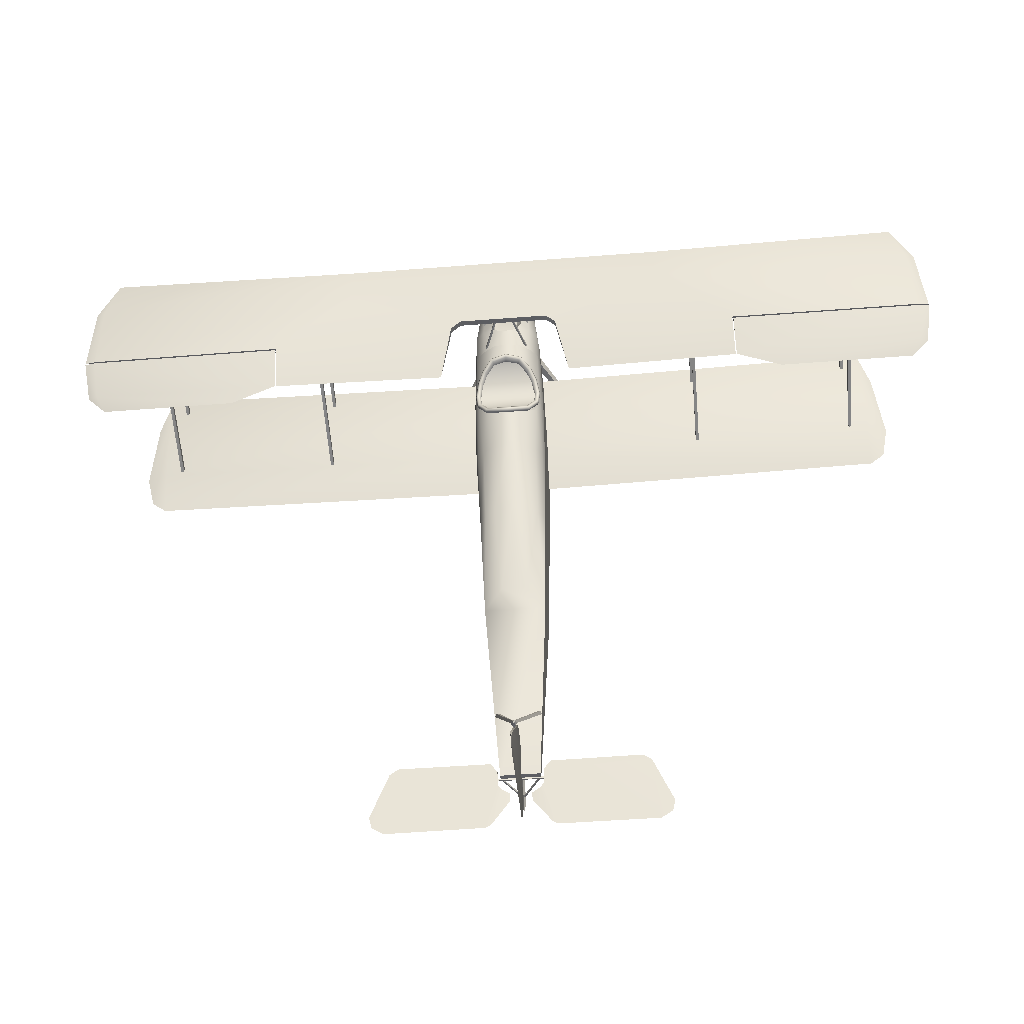
<metadata>
{"format":"obj","ext":"obj","renderer":"f3d","projection":"perspective","resolution":1024,"background":"white","views":[{"elev":-52.8,"azim":-175.2,"up":"+Z"}]}
</metadata>
<code>
o Mesh
v 36.82 55.19 237.5
v 31.25 63.19 295.6
v 22.81 66.56 356.4
v 22.81 23.77 366.6
v -22.81 23.77 366.6
v 37.4 49.92 214
v 34.57 65.4 209.7
v 25.71 75.89 207.2
v 14.1 84.5 204.7
v 0 86.99 204
v -14.09 84.52 204.8
v -25.71 75.89 207.2
v -34.58 65.42 209.9
v -37.39 49.94 214.2
v 26.3 81.45 240
v 35.25 71.32 238.3
v 25.01 82.78 292.4
v 29.49 75.28 293.7
v 12.53 89.11 231.7
v 17.62 88.64 242.8
v 21.53 76.71 353.9
v 18.62 89.22 291.4
v 13.59 85.67 351.8
v -26.3 81.45 240
v -35.25 71.32 238.3
v -25.01 82.78 292.4
v -29.49 75.28 293.7
v -36.82 55.19 237.5
v -31.25 63.19 295.6
v -21.53 76.71 353.9
v -22.81 66.56 356.4
v -12.53 89.11 231.7
v -18.62 89.22 291.4
v -17.62 88.64 242.8
v 0 90.1 227.6
v -13.59 85.67 351.8
v -6.412 77.33 368.6
v 6.412 77.33 368.6
v 16.99 57.6 373.3
v -16.99 57.6 373.3
v 14.31 69.03 370.6
v -14.31 69.03 370.6
v 8.629 38.61 377.8
v 15.17 44.56 376.4
v -15.17 44.56 376.4
v -8.629 38.61 377.8
v 0 59.92 382.7
v -8.056 83.29 347.5
v 10.56 83.29 347.5
v -13.22 81.44 293.2
v 13.22 81.44 293.2
v -8.823 81.18 232.4
v -12.51 80.86 244.6
v 8.823 81.18 232.4
v 12.51 80.86 244.6
v 460.6 102.8 130
v 307.5 92.7 113.8
v 259.1 100.1 130.8
v 451.6 92.7 113.8
v 470.3 99.73 130.7
v 259.1 120.9 172.8
v 466.3 120.3 172.9
v 477.6 117.7 174.7
v 259.1 117.6 173.8
v 459.2 144.5 243.4
v 58.91 123.2 188.7
v 48.61 126 197.3
v 174.4 141.3 244.1
v 71.84 95.6 131.7
v 257.9 99.97 130.7
v 257.9 121.6 174.2
v 465.9 120.9 174.4
v 469.7 139.1 244.2
v 477.1 118.4 175.4
v 174.4 146.3 286
v 446 150.7 285
v 0 126 197.3
v 0 141.3 244.1
v 0 146.3 286
v 58.89 116.8 190.2
v 48.61 119.4 198.9
v 0 119.4 198.9
v 257.9 118.3 175.5
v 174.3 136 245.6
v 0 136 245.5
v 210.8 -32.34 153.3
v 210.8 -30.99 159.1
v 214.1 -31.01 159.1
v 214.1 -32.36 153.3
v 210.8 121.2 183
v 210.8 119.8 177.2
v 214.1 119.8 177.2
v 214.1 121.2 183
v 210.8 -8.702 239.4
v 210.8 -7.285 245.2
v 214.1 -7.31 245.2
v 214.1 -8.727 239.4
v 210.8 143.7 263.7
v 210.8 144.1 269.7
v 214.1 144.2 269.7
v 214.1 143.7 263.7
v 389.7 -4.783 245.6
v 389.7 -6.184 239.8
v 386.4 -6.209 239.8
v 386.4 -4.807 245.6
v 389.7 146.3 264.1
v 389.7 146.8 270.1
v 386.4 146.8 270.1
v 386.4 146.3 264.1
v 389.7 -26.78 159.7
v 389.7 -28.13 153.9
v 386.4 -28.14 153.9
v 386.4 -26.79 159.7
v 389.7 120.4 177.3
v 389.7 121.8 183.1
v 386.4 121.9 183.1
v 386.4 120.4 177.3
v 407.3 -6.303 220
v 407.3 -26.99 150.2
v 35.15 -12.43 221.5
v 35.15 -33.57 151.8
v 35.15 -54.94 111.3
v 407.3 -47.98 109.7
v 429.1 -34.01 151.1
v 422.1 -44.27 120
v 35.15 -8.157 263.4
v 407.3 -0.5152 261.6
v 420.2 -12.24 221
v 36.82 55.19 237.5
v 31.25 63.19 295.6
v 35.83 23.94 72.47
v 38.38 15.78 74.41
v 29 32.51 70.43
v 28.6 2.724 -7.224
v 38.88 36.36 153.7
v 35.33 -6.584 -5.009
v 36.87 47.18 151.1
v 18.75 39.74 68.71
v 18.28 9.773 -8.906
v 32.28 -40.75 -117.6
v 13.15 -28.94 -96.15
v 20.55 -101.2 -307.4
v 20.55 -110.5 -305.2
v 22.81 66.56 356.4
v -35.83 23.94 72.47
v -38.38 15.78 74.41
v -29 32.51 70.43
v -28.6 2.724 -7.224
v -38.88 36.36 153.7
v -35.33 -6.584 -5.009
v -36.87 47.18 151.1
v -18.75 39.74 68.71
v -18.28 9.773 -8.906
v -20.55 -101.2 -307.4
v -20.55 -110.5 -305.2
v 0 14.33 -9.993
v -32.28 -40.75 -117.6
v 0 -10.73 -63.52
v -13.15 -28.94 -96.15
v 0 46.97 66.99
v 22.81 23.77 366.6
v -22.81 23.77 366.6
v 32.28 -90.94 -105.6
v 38.38 -66.41 94.05
v 38.88 -49.23 174.1
v 36.82 -27.48 257.3
v 31.25 -6.841 312.3
v -32.28 -90.94 -105.6
v -38.88 -49.23 174.1
v -38.38 -66.41 94.05
v -36.82 -27.48 257.3
v -31.25 -6.841 312.3
v 37.4 49.92 214
v 34.57 65.4 209.7
v 25.71 75.89 207.2
v 14.1 84.5 204.7
v 0 86.99 204
v -14.09 84.52 204.8
v -25.71 75.89 207.2
v -34.58 65.42 209.9
v -37.39 49.94 214.2
v -36.82 55.19 237.5
v -31.25 63.19 295.6
v -22.81 66.56 356.4
v 90.77 -111.3 314.4
v 87.44 -105.1 307.9
v 87.44 -107.9 295.8
v 90.77 -116.1 293.8
v 82.39 -108.2 295.9
v 85.73 -116.5 293.9
v 85.73 -111.7 314.5
v 82.39 -105.4 308
v 37.84 -49.05 171.8
v 32.8 -49.4 171.9
v 32.46 -45.93 183.2
v 37.51 -45.58 183.1
v 21.44 -0.9088 319.2
v 28.6 -1.016 319
v 22.9 -5.888 308.4
v 30.02 -5.833 308.5
v 93.05 -107.7 301.9
v 93.08 -101.8 305.5
v 93.07 -98.23 299.6
v 93.04 -104.1 296
v -93.05 -107.7 301.9
v -93.08 -101.8 305.5
v -93.07 -98.23 299.6
v -93.04 -104.1 296
v -19.55 78.47 320.1
v -21.72 77.58 320.8
v -19.67 78.03 316.9
v -21.84 77.13 317.7
v -3.331 143.3 272.8
v -3.34 144.1 275.9
v -5.474 143.4 273.1
v -5.48 144.1 276.2
v -24.34 81.33 253.5
v -26.62 80.4 253.4
v -23.9 81.74 256.6
v -26.18 80.81 256.5
v -4.002 143.4 273.1
v -4.054 142.7 270
v -6.141 143.3 272.8
v -6.19 142.6 269.7
v -21.55 78.14 210.1
v -21.38 78.91 213.2
v -23.76 78.34 212.9
v -3.565 126.9 215.6
v -4.034 125.6 212.4
v -5.692 126.9 215.5
v 19.55 78.47 320.1
v 21.72 77.58 320.8
v 19.67 78.03 316.9
v 21.84 77.13 317.7
v 3.331 143.3 272.8
v 3.34 144.1 275.9
v 5.474 143.4 273.1
v 5.48 144.1 276.2
v 24.34 81.33 253.5
v 26.62 80.4 253.4
v 23.9 81.74 256.6
v 26.18 80.81 256.5
v 4.002 143.4 273.1
v 4.054 142.7 270
v 6.141 143.3 272.8
v 6.19 142.6 269.7
v 21.55 78.14 210.1
v 23.92 77.56 209.8
v 21.38 78.91 213.2
v 23.76 78.34 212.9
v 3.565 126.9 215.6
v 4.034 125.6 212.4
v 5.692 126.9 215.5
v 6.22 125.5 212.2
v 1.445 -97.71 -315.2
v 1.445 -89.75 -281.9
v 1.221 7.037 -359.8
v 0 -129.7 -317.2
v 1.094 -120.9 -311.8
v 1.445 -54.7 -283.7
v 1.445 -81.53 -276.2
v 0 10.75 -371.1
v -1.445 -97.71 -315.2
v -1.445 -89.75 -281.9
v -1.221 7.037 -359.8
v -1.094 -120.9 -311.8
v -1.445 -54.7 -283.7
v -1.445 -81.53 -276.2
v 0 -131.4 -333.2
v 0 -1.724 -382.7
v 0 4.655 -381.7
v 0 -120.7 -353.1
v 0.7692 -19.5 -319.3
v -0.7692 -19.5 -319.3
v 1.687 -24.1 -318.2
v -1.687 -24.1 -318.2
v 19.5 -80.84 -241.4
v 20.47 -79.8 -237.6
v 24.2 -80.84 -241.4
v 23.64 -79.81 -237.5
v -3.156 -23.39 -315.2
v -0.3519 -18.61 -316.3
v -0.6594 -23.45 -315.2
v -1.167 -17.54 -317.7
v 3.156 -23.39 -315.2
v 0.3519 -18.61 -316.3
v 0.6594 -23.45 -315.2
v 1.167 -17.54 -317.7
v 19.05 -111 -319.2
v 23.1 -109.8 -314.3
v 23.7 -105.9 -297.7
v 30.72 -103.7 -288.5
v 11.21 -111.2 -323.9
v 31.09 -119.4 -358.3
v 36.82 -120.1 -361.1
v 11.38 -113.2 -332.3
v 124.9 -103.6 -288.2
v 134.2 -105 -294.1
v 154.6 -115.6 -342.2
v 139.5 -120.2 -361.5
v 151.7 -118.4 -353.9
v 19.05 -109.3 -319.6
v 23.1 -108.1 -314.7
v 23.7 -104.1 -298.1
v 30.72 -101.9 -289
v 124.9 -101.8 -288.6
v 134.2 -103.3 -294.6
v 2 -150.7 -301
v 2 -104.2 -243
v -2 -150.7 -301
v -2 -104.2 -243
v 0 -104.4 -249.7
v 0 -145.3 -300.7
v 0 -149.9 -312.9
v 0.1335 -144.6 -294.8
v -1.125 -145.2 -294.7
v -1.125 -145.6 -296.4
v 0.1335 -145 -296.5
v -19.03 -109 -303.3
v -20.28 -109.6 -303.2
v -20.28 -110 -304.9
v -19.03 -109.4 -305
v -0.1335 -144.6 -294.8
v 1.125 -145.2 -294.7
v 1.125 -145.6 -296.4
v -0.1335 -145 -296.5
v 19.03 -109 -303.3
v 20.28 -109.6 -303.2
v 20.28 -110 -304.9
v 19.03 -109.4 -305
v -0.7 -100.4 -299.4
v 0.7 -100.4 -299.4
v 0.7 -100 -297.7
v -0.7 -100 -297.7
v -0.7 -23.89 -317.7
v 0.7 -23.89 -317.7
v 0.7 -23.49 -315.9
v -0.7 -23.49 -315.9
v 98.14 -67.4 281.1
v 98.14 -82.19 266.3
v 98.14 -102.4 260.9
v 98.14 -122.6 266.3
v 98.14 -137.4 281.1
v 98.14 -142.8 301.3
v 98.14 -137.4 321.5
v 98.14 -122.6 336.2
v 98.14 -102.4 341.7
v 98.14 -82.19 336.2
v 98.14 -67.4 321.5
v 98.14 -61.99 301.3
v 93.61 -67.4 281.1
v 93.61 -82.19 266.3
v 93.61 -102.4 260.9
v 93.61 -122.6 266.3
v 93.61 -137.4 281.1
v 93.61 -142.8 301.3
v 93.61 -137.4 321.5
v 93.61 -122.6 336.2
v 93.61 -102.4 341.7
v 93.61 -82.19 336.2
v 93.61 -67.4 321.5
v 93.61 -61.99 301.3
v 102.4 -102.4 301.3
v 89.31 -102.4 301.3
v -35.2 49.85 150.2
v -32.01 59.35 166.5
v -26.4 69.33 175.8
v -16.48 80.64 183.3
v -6.104e-05 84.55 185.3
v 16.38 80.39 183.4
v 26.4 69.33 175.8
v 31.93 59.22 166.6
v 36.6 49.27 157.8
v 35.2 49.85 150.2
v 33.27 48.85 133.4
v 23.11 55.02 113.6
v 6.678 61.26 104.6
v -6.678 61.26 104.6
v -23.11 55.02 113.6
v -31.42 48.35 123.8
v -33.27 48.85 133.4
v -36.73 44.18 140.9
v 24.53 -107.7 -306.6
v 24.53 -106.3 -306.9
v 24.53 -106.7 -308.6
v 24.53 -108.1 -308.3
v -24.53 -107.7 -306.6
v -24.53 -106.3 -306.9
v -24.53 -106.7 -308.6
v -24.53 -108.1 -308.3
v -37.4 49.92 214
v -460.6 102.8 130
v -307.5 92.7 113.8
v -259.1 100.1 130.8
v -451.6 92.7 113.8
v -470.3 99.73 130.7
v -259.1 120.9 172.8
v -466.3 120.3 172.9
v -477.6 117.7 174.7
v -259.1 117.6 173.8
v -459.2 144.5 243.4
v -58.91 123.2 188.7
v -48.61 126 197.3
v -174.4 141.3 244.1
v -71.84 95.6 131.7
v -257.9 99.97 130.7
v -257.9 121.6 174.2
v -465.9 120.9 174.4
v -469.7 139.1 244.2
v -477.1 118.4 175.4
v -174.4 146.3 286
v -446 150.7 285
v -58.89 116.8 190.2
v -48.61 119.4 198.9
v -257.9 118.3 175.5
v -174.3 136 245.6
v -210.8 -32.34 153.3
v -210.8 -30.99 159.1
v -214.1 -31.01 159.1
v -214.1 -32.36 153.3
v -210.8 121.2 183
v -210.8 119.8 177.2
v -214.1 119.8 177.2
v -214.1 121.2 183
v -210.8 -8.702 239.4
v -210.8 -7.285 245.2
v -214.1 -7.31 245.2
v -214.1 -8.727 239.4
v -210.8 143.7 263.7
v -210.8 144.1 269.7
v -214.1 144.2 269.7
v -214.1 143.7 263.7
v -389.7 -4.783 245.6
v -389.7 -6.184 239.8
v -386.4 -6.209 239.8
v -386.4 -4.807 245.6
v -389.7 146.3 264.1
v -389.7 146.8 270.1
v -386.4 146.8 270.1
v -386.4 146.3 264.1
v -389.7 -26.78 159.7
v -389.7 -28.13 153.9
v -386.4 -28.14 153.9
v -386.4 -26.79 159.7
v -389.7 120.4 177.3
v -389.7 121.8 183.1
v -386.4 121.9 183.1
v -386.4 120.4 177.3
v -407.3 -6.303 220
v -407.3 -26.99 150.2
v -35.15 -12.43 221.5
v -35.15 -33.57 151.8
v -35.15 -54.94 111.3
v -407.3 -47.98 109.7
v -429.1 -34.01 151.1
v -422.1 -44.27 120
v -35.15 -8.157 263.4
v -407.3 -0.5152 261.6
v -420.2 -12.24 221
v -90.77 -111.3 314.4
v -87.44 -105.1 307.9
v -87.44 -107.9 295.8
v -90.77 -116.1 293.8
v -82.39 -108.2 295.9
v -85.73 -116.5 293.9
v -85.73 -111.7 314.5
v -82.39 -105.4 308
v -37.84 -49.05 171.8
v -32.8 -49.4 171.9
v -32.46 -45.93 183.2
v -37.51 -45.58 183.1
v -21.44 -0.9088 319.2
v -28.6 -1.016 319
v -22.9 -5.888 308.4
v -30.02 -5.833 308.5
v -23.92 77.56 209.8
v -6.22 125.5 212.2
v -19.5 -80.84 -241.4
v -20.47 -79.8 -237.6
v -24.2 -80.84 -241.4
v -23.64 -79.81 -237.5
v -19.05 -111 -319.2
v -23.1 -109.8 -314.3
v -23.7 -105.9 -297.7
v -30.72 -103.7 -288.5
v -11.21 -111.2 -323.9
v -31.09 -119.4 -358.3
v -36.82 -120.1 -361.1
v -11.38 -113.2 -332.3
v -124.9 -103.6 -288.2
v -134.2 -105 -294.1
v -154.6 -115.6 -342.2
v -139.5 -120.2 -361.5
v -151.7 -118.4 -353.9
v -19.05 -109.3 -319.6
v -23.1 -108.1 -314.7
v -23.7 -104.1 -298.1
v -30.72 -101.9 -289
v -124.9 -101.8 -288.6
v -134.2 -103.3 -294.6
v -98.9 -67.05 281.1
v -98.9 -81.84 266.3
v -98.9 -102 260.9
v -98.9 -122.2 266.3
v -98.9 -137 281.1
v -98.9 -142.4 301.3
v -98.9 -137 321.5
v -98.9 -122.2 336.3
v -98.9 -102 341.7
v -98.9 -81.84 336.3
v -98.9 -67.05 321.5
v -98.9 -61.64 301.3
v -93.37 -67.05 281.1
v -93.37 -81.84 266.3
v -93.37 -102 260.9
v -93.37 -122.2 266.3
v -93.37 -137 281.1
v -93.37 -142.4 301.3
v -93.37 -137 321.5
v -93.37 -122.2 336.3
v -93.37 -102 341.7
v -93.37 -81.84 336.3
v -93.37 -67.05 321.5
v -93.37 -61.64 301.3
v -102.8 -102 301.3
v -89.5 -102 301.3
v 29.31 50.38 134.7
v 30.53 53.99 134.8
v 33.4 53.92 133.9
v 34.73 51.35 133.2
v 30.96 51.13 149.1
v 32.08 54.78 148.6
v 35.07 54.8 148.7
v 36.6 52.33 149.5
v 27.96 58.81 163.7
v 29.2 62.79 162.8
v 32.04 63.18 163.6
v 33.34 61.33 165.5
v 22.85 66.96 172.1
v 24.14 71.52 171.2
v 26.67 72.39 172.4
v 27.64 71.09 174.9
v 14.09 75.63 178.7
v 14.99 81.35 178.1
v 16.63 83.05 180
v 17.15 82.18 182.8
v 0.2625 78.74 180.3
v 0 84.97 179.9
v 0 87.07 182
v 0 86.31 184.8
v -13.56 75.63 178.7
v -14.99 81.35 178.1
v -16.63 83.05 180
v -17.15 82.18 182.8
v -22.32 66.96 172.1
v -24.14 71.52 171.2
v -26.67 72.39 172.4
v -27.64 71.09 174.9
v -27.44 58.81 163.7
v -29.2 62.79 162.8
v -32.04 63.18 163.6
v -33.34 61.33 165.5
v -30.43 51.13 149.1
v -32.08 54.78 148.6
v -35.07 54.8 148.7
v -36.6 52.33 149.5
v -28.79 50.38 134.7
v -30.53 53.99 134.8
v -33.4 53.92 133.9
v -34.73 51.35 133.2
v -19.82 55.54 117.2
v -21.57 59.57 117.2
v -23.79 59.8 115.1
v -24.54 57.54 113.4
v -5.416 60.73 109.2
v -6.367 65.43 108.7
v -7.189 66.12 105.9
v -7.343 64.06 103.9
v 5.941 60.73 109.2
v 6.367 65.43 108.7
v 7.189 66.12 105.9
v 7.343 64.06 103.9
v 20.35 55.54 117.2
v 21.57 59.57 117.2
v 23.79 59.8 115.1
v 24.54 57.54 113.4
g default
f 15 17 18 16
f 16 18 2 1
f 16 7 8 15
f 16 1 6 7
f 18 21 3 2
f 15 8 9 19
f 20 22 17 15
f 15 19 20
f 17 23 21 18
f 22 23 17
f 24 25 27 26
f 25 28 29 27
f 25 24 12 13
f 25 13 14 28
f 9 10 35 19
f 27 29 31 30
f 24 32 11 12
f 11 32 35 10
f 34 24 26 33
f 24 34 32
f 26 27 30 36
f 33 26 36
f 42 40 47
f 40 45 47
f 45 46 47
f 46 43 47
f 43 44 47
f 44 39 47
f 39 41 47
f 41 38 47
f 38 37 47
f 37 42 47
f 21 41 39 3
f 43 4 44
f 4 3 39
f 39 44 4
f 23 38 41 21
f 42 30 31 40
f 45 5 46
f 43 46 5 4
f 5 45 40
f 40 31 5
f 36 30 42 37
f 36 37 38 23
f 48 49 51 50
f 50 51 55 53
f 53 55 54 52
f 22 20 55 51
f 20 19 54 55
f 23 22 51 49
f 34 33 50 53
f 34 53 52 32
f 52 54 35
f 19 35 54
f 35 32 52
f 33 36 48 50
f 49 48 36 23
f 58 61 62 56
f 56 62 63 60
f 59 56 60
f 56 59 57 58
f 64 61 58
f 61 64 63 62
f 60 63 64 58
f 60 58 57 59
f 65 73 74 72
f 65 76 73
f 71 70 69 66
f 68 65 72 71
f 68 71 66
f 75 76 65 68
f 68 66 67 78
f 78 67 77
f 78 79 75 68
f 80 66 69
f 81 67 66 80
f 77 67 81 82
f 71 72 74 83
f 70 71 83
f 83 74 73 84
f 75 84 73 76
f 83 80 69 70
f 80 83 84
f 85 81 80 84
f 81 85 82
f 84 75 79 85
f 87 90 91 86
f 89 92 93 88
f 88 93 90 87
f 86 91 92 89
f 98 94 95 99
f 100 96 97 101
f 101 97 94 98
f 99 95 96 100
f 103 106 107 102
f 105 108 109 104
f 104 109 106 103
f 102 107 108 105
f 111 114 115 110
f 113 116 117 112
f 110 115 116 113
f 112 117 114 111
f 126 127 118 120
f 118 127 128
f 118 128 124 119
f 121 119 123 122
f 119 124 125
f 124 128 125
f 120 118 119 121
f 123 127 126 122
f 119 125 123
f 125 128 127 123
f 133 131 136 134
f 131 132 136
f 132 131 137 135
f 138 133 134 139
f 136 140 134
f 134 140 141 139
f 147 148 150 145
f 145 150 146
f 146 149 151 382 145
f 152 153 148 147
f 160 138 139 156
f 141 158 156 139
f 141 159 158
f 141 140 157 159
f 157 140 142 154
f 155 154 142 143
f 160 156 153 152
f 150 148 157
f 159 153 156 158
f 148 153 159 157
f 168 163 164 170
f 170 164 165 169
f 169 165 166 171
f 171 166 167 172
f 161 162 172 167
f 163 168 155 143
f 130 167 166 129
f 129 166 173
f 135 165 164 132
f 132 164 136
f 136 164 163 140
f 144 161 167 130
f 163 143 142 140
f 373 135 137
f 181 180 151 149
f 190 188 185 191
f 192 186 187 189
f 185 188 187 186
f 191 192 189 190
f 193 188 190 194
f 195 189 187 196
f 196 187 188 193
f 194 190 189 195
f 197 191 185 198
f 199 200 186 192
f 198 185 186 200
f 197 199 192 191
f 201 202 206 205
f 202 203 207 206
f 201 205 208 204
f 208 207 203 204
f 214 209 211 213
f 216 215 212 210
f 215 213 211 212
f 216 210 209 214
f 219 217 222 221
f 220 223 224 218
f 223 220 219 221
f 224 222 217 218
f 228 226 225 229
f 227 226 228 230
f 236 235 233 231
f 238 232 234 237
f 237 234 233 235
f 238 236 231 232
f 241 243 244 239
f 242 240 246 245
f 245 243 241 242
f 246 240 239 244
f 251 252 247 249
f 250 248 254 253
f 250 253 251 249
f 248 247 252 254
f 259 255 263 266
f 258 259 266
f 260 257 265 267
f 256 261 268 264
f 257 262 265
f 256 264 263 255
f 261 260 267 268
f 257 270 271
f 272 270 257 255
f 258 269 259
f 257 260 256 255
f 260 261 256
f 255 259 269 272
f 262 257 271
f 273 275 276 274
f 286 282 283 287
f 282 286 288 284
f 273 274 284 288
f 283 276 275 287
f 275 285 287
f 276 283 281
f 281 284 274 276
f 285 275 273 288
f 279 277 287 285
f 278 286 287 277
f 280 279 285 288
f 280 288 286 278
f 295 290 289 294
f 298 300 301
f 301 299 298
f 293 296 289
f 294 289 296
f 300 298 290
f 290 295 300
f 291 290 298
f 291 298 297 292
f 290 291 304 303
f 306 305 292 297
f 289 290 303 302
f 304 291 292 305
f 299 307 298
f 302 293 289
f 307 306 297 298
f 304 305 306 307
f 295 294 302 303
f 307 299 301
f 293 302 296
f 294 296 302
f 303 300 295
f 300 303 304 307
f 307 301 300
f 310 308 309 311
f 308 313 312 309
f 310 311 312 313
f 314 308 310
f 308 314 313
f 310 313 314
f 319 320 316 315
f 320 321 317 316
f 322 319 315 318
f 321 322 318 317
f 327 323 324 328
f 328 324 325 329
f 330 326 323 327
f 329 325 326 330
f 336 337 333 332
f 337 338 334 333
f 338 335 331 334
f 336 332 331 335
f 339 340 352 351
f 340 341 353 352
f 341 342 354 353
f 342 343 355 354
f 343 344 356 355
f 344 345 357 356
f 345 346 358 357
f 346 347 359 358
f 347 348 360 359
f 348 349 361 360
f 349 350 362 361
f 350 339 351 362
f 340 339 363
f 341 340 363
f 342 341 363
f 343 342 363
f 344 343 363
f 345 344 363
f 346 345 363
f 347 346 363
f 348 347 363
f 349 348 363
f 350 349 363
f 339 350 363
f 351 352 364
f 352 353 364
f 353 354 364
f 354 355 364
f 355 356 364
f 356 357 364
f 357 358 364
f 358 359 364
f 359 360 364
f 360 361 364
f 361 362 364
f 362 351 364
f 173 166 165 135
f 365 151 180 366
f 180 179 367 366
f 179 178 368 367
f 369 368 178 177
f 370 369 177 176
f 176 175 371 370
f 175 174 372 371
f 373 372 174
f 374 372 373 137
f 137 131 375 374
f 131 133 375
f 376 375 133 138
f 138 160 377 376
f 160 378 377
f 152 379 378 160
f 380 379 152 147
f 381 379 380
f 145 381 380 147
f 382 381 145
f 151 365 381 382
f 387 383 384 388
f 388 384 385 389
f 390 386 383 387
f 389 385 386 390
f 183 182 171 172
f 182 391 171
f 149 146 170 169
f 146 150 170
f 150 157 168 170
f 184 183 172 162
f 168 157 154 155
f 391 149 169 171
f 394 392 398 397
f 392 396 399 398
f 395 396 392
f 392 394 393 395
f 400 394 397
f 397 398 399 400
f 396 394 400 399
f 396 395 393 394
f 401 408 410 409
f 401 409 412
f 407 402 405 406
f 404 407 408 401
f 404 402 407
f 411 404 401 412
f 404 78 403 402
f 78 77 403
f 78 404 411 79
f 413 405 402
f 414 413 402 403
f 77 82 414 403
f 407 415 410 408
f 406 415 407
f 415 416 409 410
f 411 412 409 416
f 415 406 405 413
f 413 416 415
f 85 416 413 414
f 414 82 85
f 416 85 79 411
f 418 417 422 421
f 420 419 424 423
f 419 418 421 424
f 417 420 423 422
f 429 430 426 425
f 431 432 428 427
f 432 429 425 428
f 430 431 427 426
f 434 433 438 437
f 436 435 440 439
f 435 434 437 440
f 433 436 439 438
f 442 441 446 445
f 444 443 448 447
f 441 444 447 446
f 443 442 445 448
f 457 451 449 458
f 449 459 458
f 449 450 455 459
f 452 453 454 450
f 450 456 455
f 455 456 459
f 451 452 450 449
f 454 453 457 458
f 450 454 456
f 456 454 458 459
f 465 466 460 463
f 467 464 462 461
f 460 461 462 463
f 466 465 464 467
f 468 469 465 463
f 470 471 462 464
f 471 468 463 462
f 469 470 464 465
f 472 473 460 466
f 474 467 461 475
f 473 475 461 460
f 472 466 467 474
f 214 209 211 213
f 216 215 212 210
f 215 213 211 212
f 216 210 209 214
f 219 217 222 221
f 220 223 224 218
f 223 220 219 221
f 224 222 217 218
f 228 226 225 229
f 227 230 477 476
f 227 226 228 230
f 476 477 229 225
f 265 271 270
f 272 263 265 270
f 265 263 264 267
f 267 264 268
f 263 272 269 266
f 262 271 265
f 274 273 275 276
f 282 283 287 286
f 286 288 284 282
f 274 284 288 273
f 287 283 276 275
f 276 283 281
f 275 285 287
f 285 275 273 288
f 281 284 274 276
f 480 281 283 478
f 479 478 283 282
f 481 284 281 480
f 481 479 282 284
f 488 487 482 483
f 491 494 493
f 494 491 492
f 486 482 489
f 487 489 482
f 493 483 491
f 483 493 488
f 484 491 483
f 484 485 490 491
f 483 496 497 484
f 499 490 485 498
f 482 495 496 483
f 497 498 485 484
f 492 491 500
f 495 482 486
f 500 491 490 499
f 497 500 499 498
f 488 496 495 487
f 500 494 492
f 486 489 495
f 487 495 489
f 496 488 493
f 493 500 497 496
f 500 493 494
f 501 513 514 502
f 502 514 515 503
f 503 515 516 504
f 504 516 517 505
f 505 517 518 506
f 506 518 519 507
f 507 519 520 508
f 508 520 521 509
f 509 521 522 510
f 510 522 523 511
f 511 523 524 512
f 512 524 513 501
f 502 525 501
f 503 525 502
f 504 525 503
f 505 525 504
f 506 525 505
f 507 525 506
f 508 525 507
f 509 525 508
f 510 525 509
f 511 525 510
f 512 525 511
f 501 525 512
f 513 526 514
f 514 526 515
f 515 526 516
f 516 526 517
f 517 526 518
f 518 526 519
f 519 526 520
f 520 526 521
f 521 526 522
f 522 526 523
f 523 526 524
f 524 526 513
f 532 528 527 531
f 533 529 528 532
f 534 530 529 533
f 374 375 530 534
f 536 532 531 535
f 537 533 532 536
f 538 534 533 537
f 372 374 534 538
f 540 536 535 539
f 541 537 536 540
f 542 538 537 541
f 371 372 538 542
f 544 540 539 543
f 545 541 540 544
f 546 542 541 545
f 370 371 542 546
f 548 544 543 547
f 549 545 544 548
f 550 546 545 549
f 369 370 546 550
f 552 548 547 551
f 553 549 548 552
f 554 550 549 553
f 556 552 551 555
f 557 553 552 556
f 558 554 553 557
f 560 556 555 559
f 561 557 556 560
f 562 558 557 561
f 564 560 559 563
f 565 561 560 564
f 566 562 561 565
f 568 564 563 567
f 569 565 564 568
f 570 566 565 569
f 381 365 566 570
f 572 568 567 571
f 573 569 568 572
f 574 570 569 573
f 379 381 570 574
f 576 572 571 575
f 577 573 572 576
f 578 574 573 577
f 378 379 574 578
f 580 576 575 579
f 581 577 576 580
f 582 578 577 581
f 377 378 578 582
f 584 580 579 583
f 585 581 580 584
f 586 582 581 585
f 376 377 582 586
f 528 584 583 527
f 529 585 584 528
f 530 586 585 529
f 375 376 586 530
f 531 563 559 535
f 543 551 547
f 539 555 551 543
f 535 559 555 539
f 571 583 579 575
f 531 527 567 563
f 567 527 583 571
f 368 369 550 554
f 367 368 554 558
f 366 367 558 562
f 365 366 562 566
f 174 173 135 373

</code>
